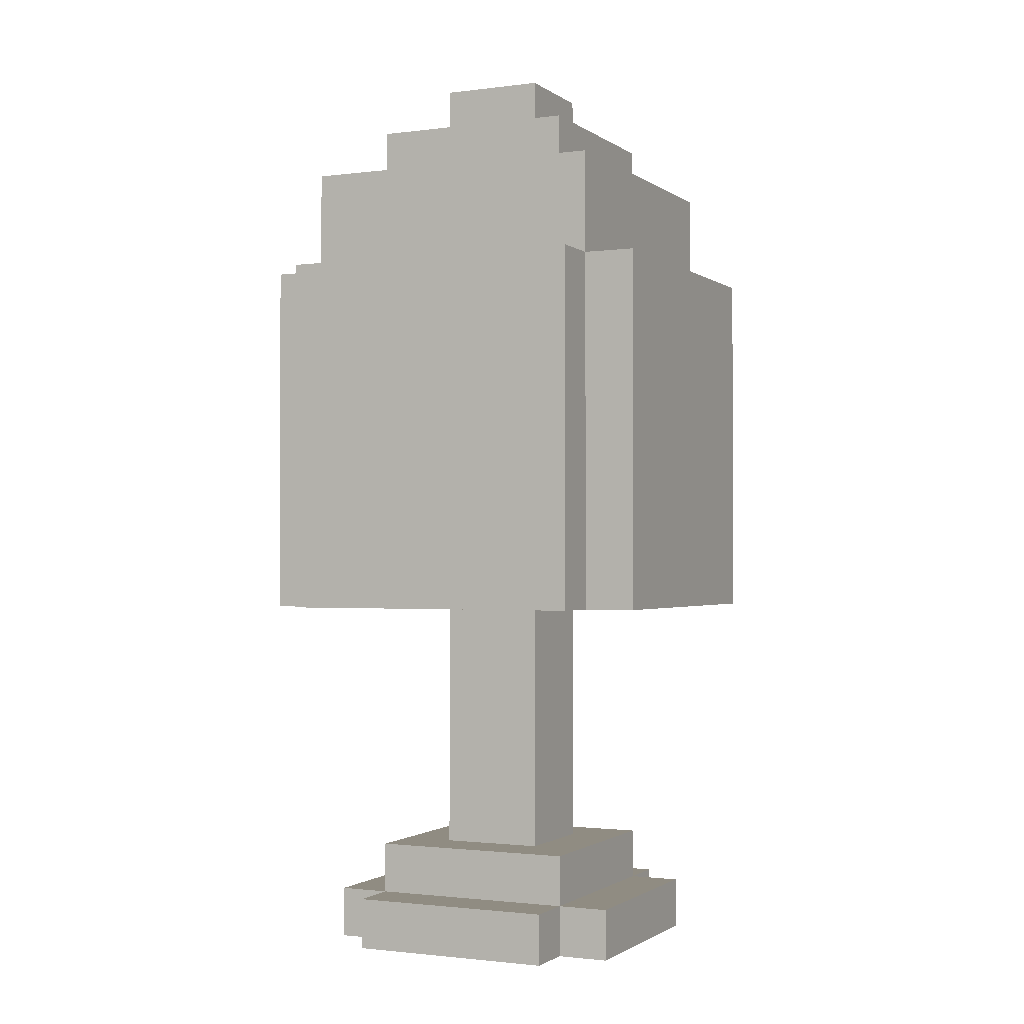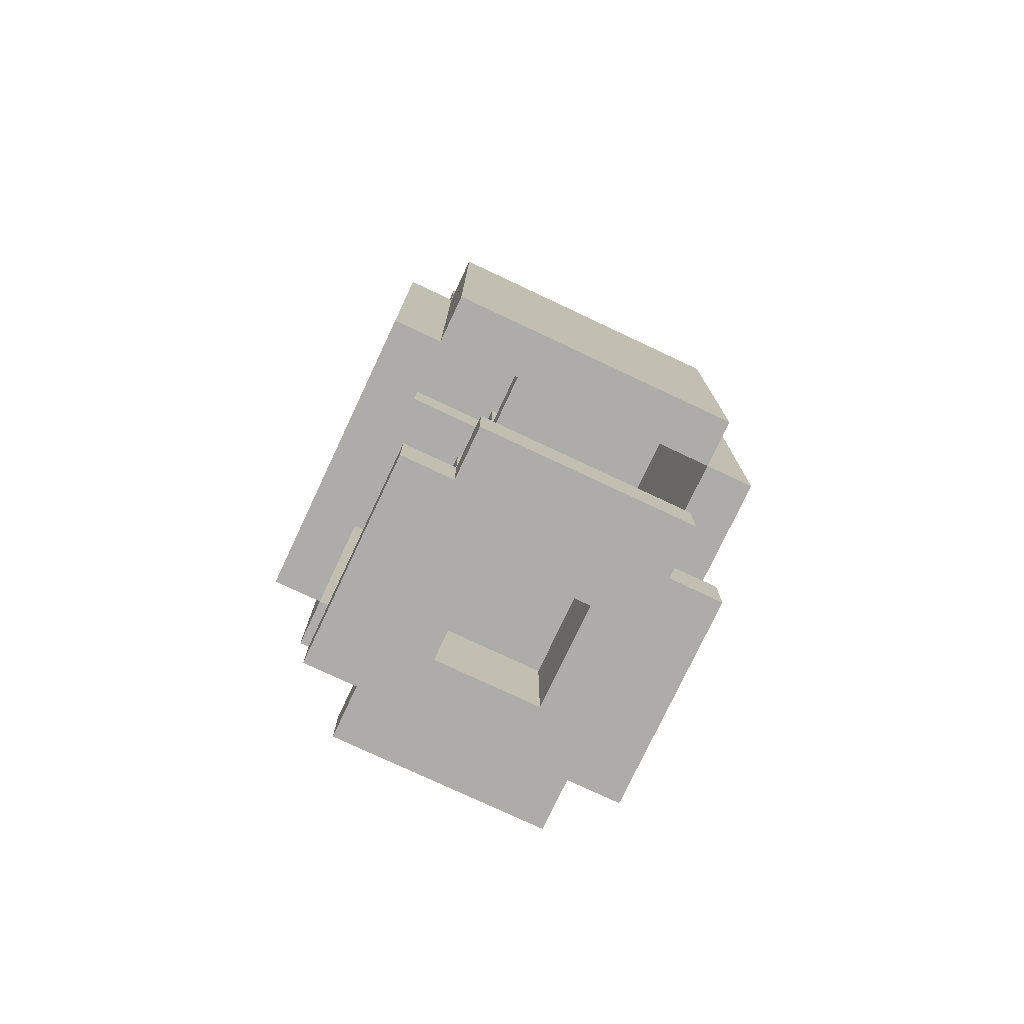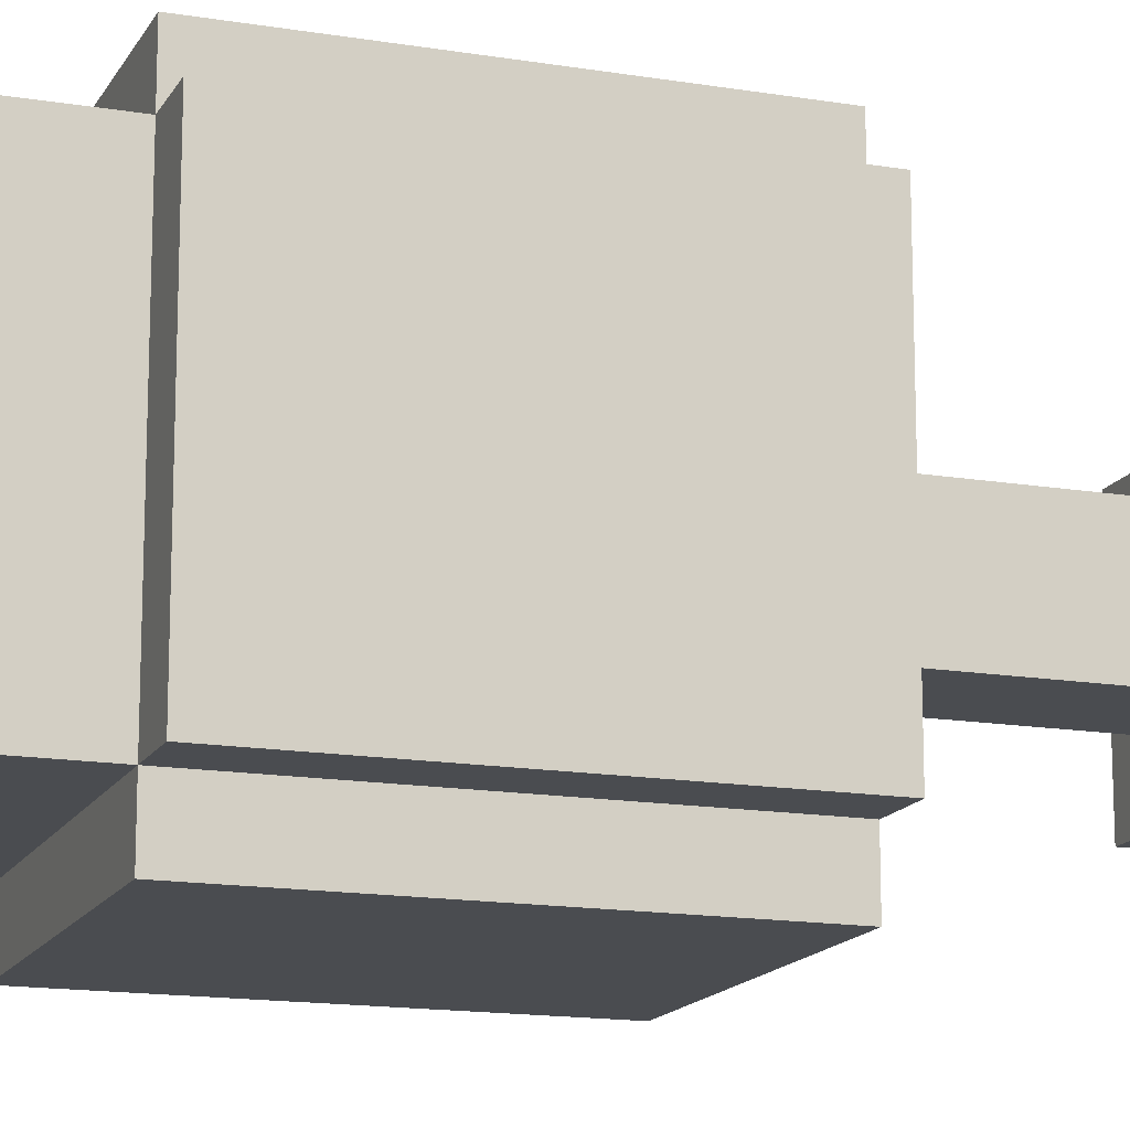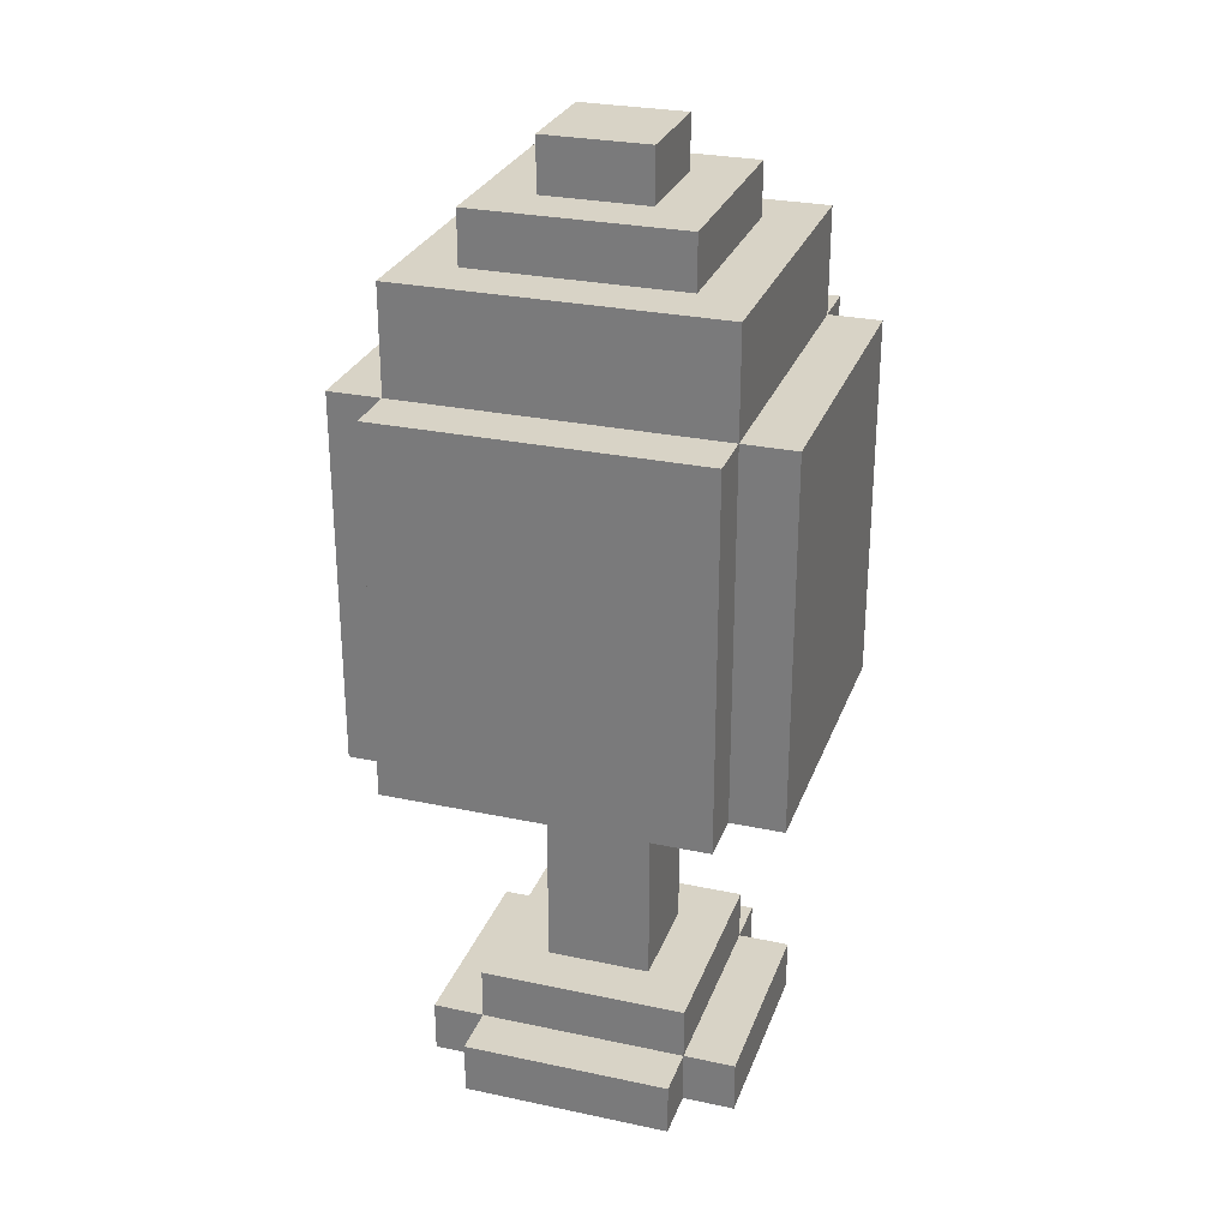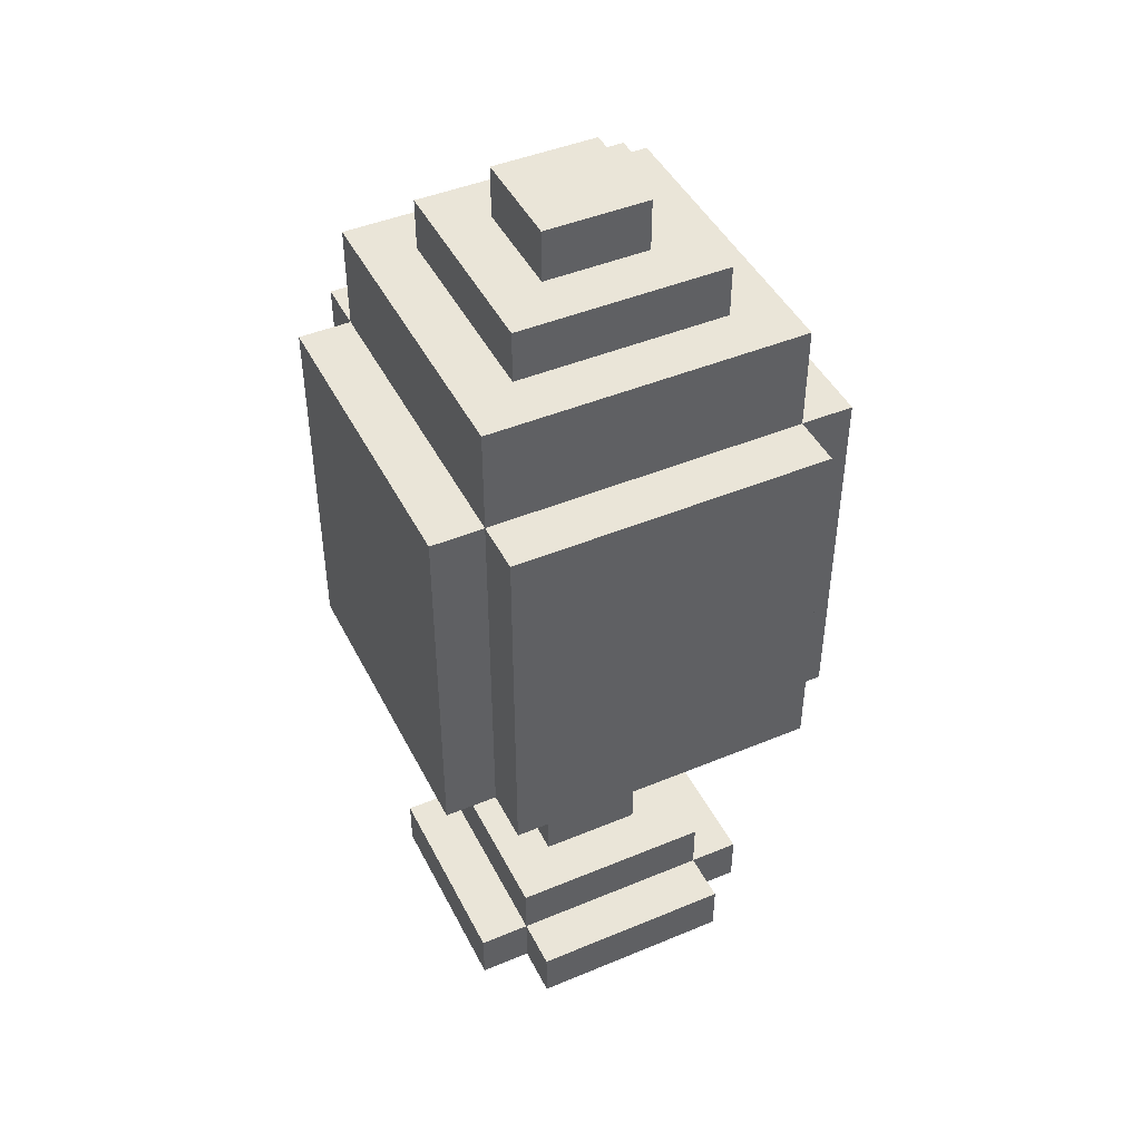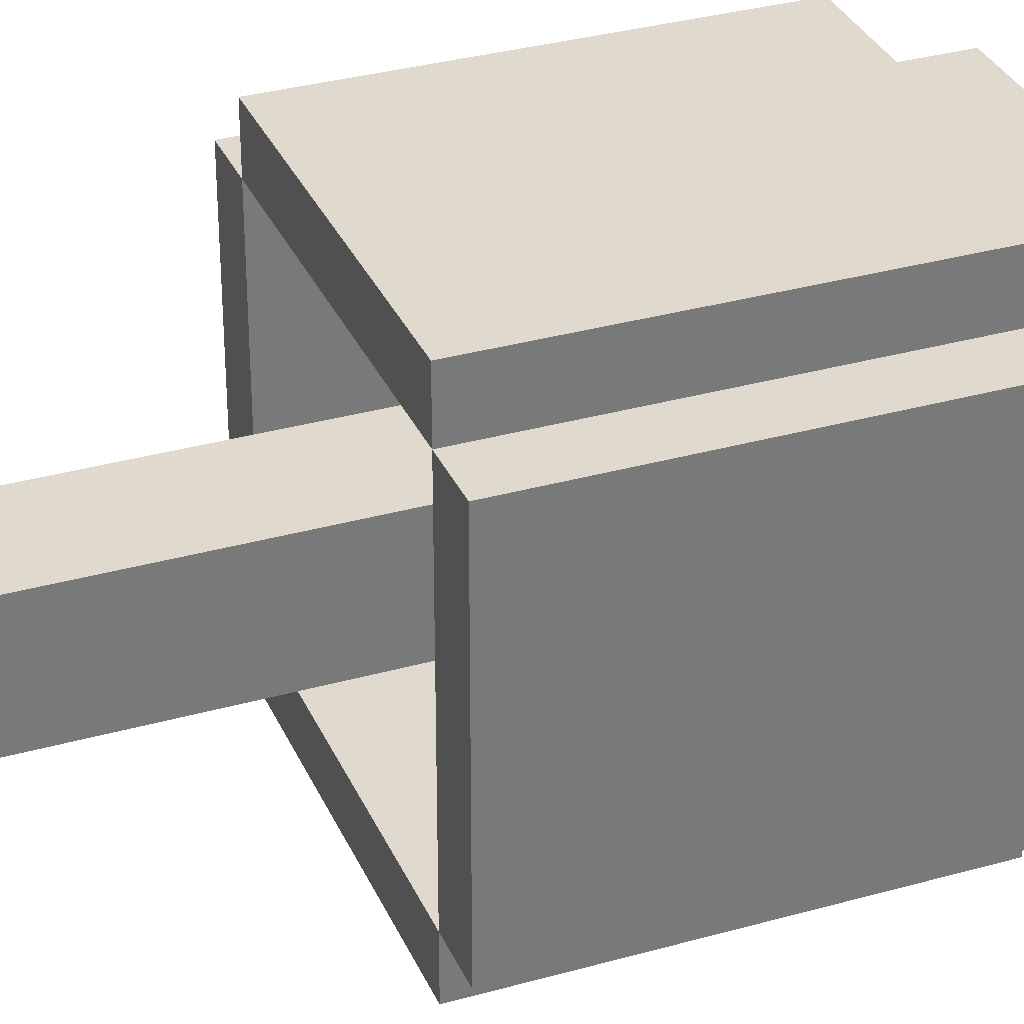
<metadata>
{"format":"obj","ext":"obj","renderer":"f3d","projection":"perspective","resolution":1024,"background":"white","views":[{"elev":-1.4,"azim":25.2,"up":"+Y"},{"elev":-76.8,"azim":-25.2,"up":"+Y"},{"elev":-15.0,"azim":-109.7,"up":"+Z"},{"elev":27.9,"azim":-72.1,"up":"+Y"},{"elev":45.1,"azim":64.3,"up":"+Y"},{"elev":32.9,"azim":68.7,"up":"+Z"}]}
</metadata>
<code>
g lamp blue
v -4 7 3
v -4 7 -3
v -4 14 3
v -4 14 -3
v -3 0 2
v -3 0 -2
v -3 1 2
v -3 1 -2
v -3 7 4
v -3 7 3
v -3 7 -3
v -3 7 -4
v -3 14 4
v -3 14 3
v -3 14 -3
v -3 14 -4
v -3 16 3
v -3 16 -3
v -2 0 3
v -2 0 2
v -2 0 -2
v -2 0 -3
v -2 1 3
v -2 1 2
v -2 1 -2
v -2 1 -3
v -2 2 2
v -2 2 -2
v -2 16 2
v -2 16 -2
v -2 17 2
v -2 17 -2
v -1 2 1
v -1 2 -1
v -1 11 3
v -1 11 1
v -1 11 -1
v -1 11 -3
v -1 12 3
v -1 12 1
v -1 12 -1
v -1 12 -3
v -1 14 1
v -1 14 -1
v -1 17 1
v -1 17 -1
v -1 18 1
v -1 18 -1
v 1 0 1
v 1 0 -1
v 1 2 1
v 1 2 -1
v 3 7 3
v 3 7 -3
v 3 11 1
v 3 11 -1
v 3 12 1
v 3 12 -1
v 3 14 3
v 3 14 -3
v -3 7 3
v -3 7 -3
v -3 11 1
v -3 11 -1
v -3 12 1
v -3 12 -1
v -3 14 3
v -3 14 -3
v -1 0 1
v -1 0 -1
v -1 2 1
v -1 2 -1
v 1 2 1
v 1 2 -1
v 1 11 3
v 1 11 1
v 1 11 -1
v 1 11 -3
v 1 12 3
v 1 12 1
v 1 12 -1
v 1 12 -3
v 1 14 1
v 1 14 -1
v 1 17 1
v 1 17 -1
v 1 18 1
v 1 18 -1
v 2 0 3
v 2 0 2
v 2 0 -2
v 2 0 -3
v 2 1 3
v 2 1 2
v 2 1 -2
v 2 1 -3
v 2 2 2
v 2 2 -2
v 2 16 2
v 2 16 -2
v 2 17 2
v 2 17 -2
v 3 0 2
v 3 0 -2
v 3 1 2
v 3 1 -2
v 3 7 4
v 3 7 3
v 3 7 -3
v 3 7 -4
v 3 14 4
v 3 14 3
v 3 14 -3
v 3 14 -4
v 3 16 3
v 3 16 -3
v 4 7 3
v 4 7 -3
v 4 14 3
v 4 14 -3
v -3 7 4
v -3 14 4
v 3 7 4
v 3 14 4
v -4 7 3
v -4 14 3
v -3 7 3
v -3 14 3
v -3 16 3
v -2 0 3
v -2 1 3
v 2 0 3
v 2 1 3
v 3 7 3
v 3 14 3
v 3 16 3
v 4 7 3
v 4 14 3
v -3 0 2
v -3 1 2
v -2 0 2
v -2 1 2
v -2 2 2
v -2 16 2
v -2 17 2
v 2 0 2
v 2 1 2
v 2 2 2
v 2 16 2
v 2 17 2
v 3 0 2
v 3 1 2
v -3 11 1
v -3 12 1
v -1 2 1
v -1 11 1
v -1 12 1
v -1 14 1
v -1 17 1
v -1 18 1
v 1 2 1
v 1 11 1
v 1 12 1
v 1 14 1
v 1 17 1
v 1 18 1
v 3 11 1
v 3 12 1
v -1 0 -1
v -1 2 -1
v 1 0 -1
v 1 2 -1
v -3 7 -3
v -3 14 -3
v -1 11 -3
v -1 12 -3
v 1 11 -3
v 1 12 -3
v 3 7 -3
v 3 14 -3
v -3 7 3
v -3 14 3
v -1 11 3
v -1 12 3
v 1 11 3
v 1 12 3
v 3 7 3
v 3 14 3
v -1 0 1
v -1 2 1
v 1 0 1
v 1 2 1
v -3 11 -1
v -3 12 -1
v -1 2 -1
v -1 11 -1
v -1 12 -1
v -1 14 -1
v -1 17 -1
v -1 18 -1
v 1 2 -1
v 1 11 -1
v 1 12 -1
v 1 14 -1
v 1 17 -1
v 1 18 -1
v 3 11 -1
v 3 12 -1
v -3 0 -2
v -3 1 -2
v -2 0 -2
v -2 1 -2
v -2 2 -2
v -2 16 -2
v -2 17 -2
v 2 0 -2
v 2 1 -2
v 2 2 -2
v 2 16 -2
v 2 17 -2
v 3 0 -2
v 3 1 -2
v -4 7 -3
v -4 14 -3
v -3 7 -3
v -3 14 -3
v -3 16 -3
v -2 0 -3
v -2 1 -3
v 2 0 -3
v 2 1 -3
v 3 7 -3
v 3 14 -3
v 3 16 -3
v 4 7 -3
v 4 14 -3
v -3 7 -4
v -3 14 -4
v 3 7 -4
v 3 14 -4
v -2 0 3
v 2 0 3
v -3 0 2
v -2 0 2
v 2 0 2
v 3 0 2
v -1 0 1
v 1 0 1
v -1 0 -1
v 1 0 -1
v -3 0 -2
v -2 0 -2
v 2 0 -2
v 3 0 -2
v -2 0 -3
v 2 0 -3
v -1 2 1
v 1 2 1
v -1 2 -1
v 1 2 -1
v -3 7 4
v 3 7 4
v -4 7 3
v -3 7 3
v 3 7 3
v 4 7 3
v -4 7 -3
v -3 7 -3
v 3 7 -3
v 4 7 -3
v -3 7 -4
v 3 7 -4
v -1 11 3
v 1 11 3
v -3 11 1
v -1 11 1
v 1 11 1
v 3 11 1
v -3 11 -1
v -1 11 -1
v 1 11 -1
v 3 11 -1
v -1 11 -3
v 1 11 -3
v -3 14 3
v 3 14 3
v -1 14 1
v 1 14 1
v -1 14 -1
v 1 14 -1
v -3 14 -3
v 3 14 -3
v -2 1 3
v 2 1 3
v -3 1 2
v -2 1 2
v 2 1 2
v 3 1 2
v -3 1 -2
v -2 1 -2
v 2 1 -2
v 3 1 -2
v -2 1 -3
v 2 1 -3
v -2 2 2
v 2 2 2
v -1 2 1
v 1 2 1
v -1 2 -1
v 1 2 -1
v -2 2 -2
v 2 2 -2
v -1 12 3
v 1 12 3
v -3 12 1
v -1 12 1
v 1 12 1
v 3 12 1
v -3 12 -1
v -1 12 -1
v 1 12 -1
v 3 12 -1
v -1 12 -3
v 1 12 -3
v -3 14 4
v 3 14 4
v -4 14 3
v -3 14 3
v 3 14 3
v 4 14 3
v -4 14 -3
v -3 14 -3
v 3 14 -3
v 4 14 -3
v -3 14 -4
v 3 14 -4
v -3 16 3
v 3 16 3
v -2 16 2
v 2 16 2
v -2 16 -2
v 2 16 -2
v -3 16 -3
v 3 16 -3
v -2 17 2
v 2 17 2
v -1 17 1
v 1 17 1
v -1 17 -1
v 1 17 -1
v -2 17 -2
v 2 17 -2
v -1 18 1
v 1 18 1
v -1 18 -1
v 1 18 -1
f 3 2 1
f 4 2 3
f 7 6 5
f 8 6 7
f 13 10 9
f 14 10 13
f 15 12 11
f 16 12 15
f 17 15 14
f 18 15 17
f 23 20 19
f 24 20 23
f 25 22 21
f 26 22 25
f 27 25 24
f 28 25 27
f 31 30 29
f 32 30 31
f 36 34 33
f 37 34 36
f 39 36 35
f 40 36 39
f 41 38 37
f 42 38 41
f 43 41 40
f 44 41 43
f 47 46 45
f 48 46 47
f 51 50 49
f 52 50 51
f 55 54 53
f 56 54 55
f 57 55 53
f 58 54 56
f 59 57 53
f 59 58 57
f 60 54 58
f 60 58 59
f 61 62 63
f 63 62 64
f 61 63 65
f 64 62 66
f 61 65 67
f 65 66 67
f 66 62 68
f 67 66 68
f 69 70 71
f 71 70 72
f 73 74 76
f 76 74 77
f 75 76 79
f 79 76 80
f 77 78 81
f 81 78 82
f 80 81 83
f 83 81 84
f 85 86 87
f 87 86 88
f 89 90 93
f 93 90 94
f 91 92 95
f 95 92 96
f 94 95 97
f 97 95 98
f 99 100 101
f 101 100 102
f 103 104 105
f 105 104 106
f 107 108 111
f 111 108 112
f 109 110 113
f 113 110 114
f 112 113 115
f 115 113 116
f 117 118 119
f 119 118 120
f 123 122 121
f 124 122 123
f 127 126 125
f 128 126 127
f 132 131 130
f 133 131 132
f 135 129 128
f 136 129 135
f 137 135 134
f 138 135 137
f 141 140 139
f 142 140 141
f 147 143 142
f 148 143 147
f 149 145 144
f 150 145 149
f 151 147 146
f 152 147 151
f 156 154 153
f 157 154 156
f 161 156 155
f 162 156 161
f 163 158 157
f 164 158 163
f 165 160 159
f 166 160 165
f 167 163 162
f 168 163 167
f 171 170 169
f 172 170 171
f 175 174 173
f 176 174 175
f 177 175 173
f 178 174 176
f 179 177 173
f 179 178 177
f 180 174 178
f 180 178 179
f 181 182 183
f 183 182 184
f 181 183 185
f 184 182 186
f 181 185 187
f 185 186 187
f 186 182 188
f 187 186 188
f 189 190 191
f 191 190 192
f 193 194 196
f 196 194 197
f 195 196 201
f 201 196 202
f 197 198 203
f 203 198 204
f 199 200 205
f 205 200 206
f 202 203 207
f 207 203 208
f 209 210 211
f 211 210 212
f 212 213 217
f 217 213 218
f 214 215 219
f 219 215 220
f 216 217 221
f 221 217 222
f 223 224 225
f 225 224 226
f 228 229 230
f 230 229 231
f 226 227 233
f 233 227 234
f 232 233 235
f 235 233 236
f 237 238 239
f 239 238 240
f 244 242 241
f 245 242 244
f 247 244 243
f 247 246 245
f 247 245 244
f 248 246 247
f 249 247 243
f 250 246 248
f 251 249 243
f 251 250 249
f 252 250 251
f 253 246 250
f 253 250 252
f 254 246 253
f 255 253 252
f 256 253 255
f 259 258 257
f 260 258 259
f 264 262 261
f 265 262 264
f 267 264 263
f 268 264 267
f 269 266 265
f 270 266 269
f 271 269 268
f 272 269 271
f 276 274 273
f 277 274 276
f 279 276 275
f 280 276 279
f 281 278 277
f 282 278 281
f 283 281 280
f 284 281 283
f 287 286 285
f 288 286 287
f 289 287 285
f 290 286 288
f 291 289 285
f 291 290 289
f 292 286 290
f 292 290 291
f 293 294 296
f 296 294 297
f 295 296 299
f 299 296 300
f 297 298 301
f 301 298 302
f 300 301 303
f 303 301 304
f 305 306 307
f 307 306 308
f 305 307 309
f 308 306 310
f 305 309 311
f 309 310 311
f 310 306 312
f 311 310 312
f 313 314 316
f 316 314 317
f 315 316 319
f 319 316 320
f 317 318 321
f 321 318 322
f 320 321 323
f 323 321 324
f 325 326 328
f 328 326 329
f 327 328 331
f 331 328 332
f 329 330 333
f 333 330 334
f 332 333 335
f 335 333 336
f 337 338 339
f 339 338 340
f 337 339 341
f 340 338 342
f 337 341 343
f 341 342 343
f 342 338 344
f 343 342 344
f 345 346 347
f 347 346 348
f 345 347 349
f 348 346 350
f 345 349 351
f 349 350 351
f 350 346 352
f 351 350 352
f 353 354 355
f 355 354 356

</code>
